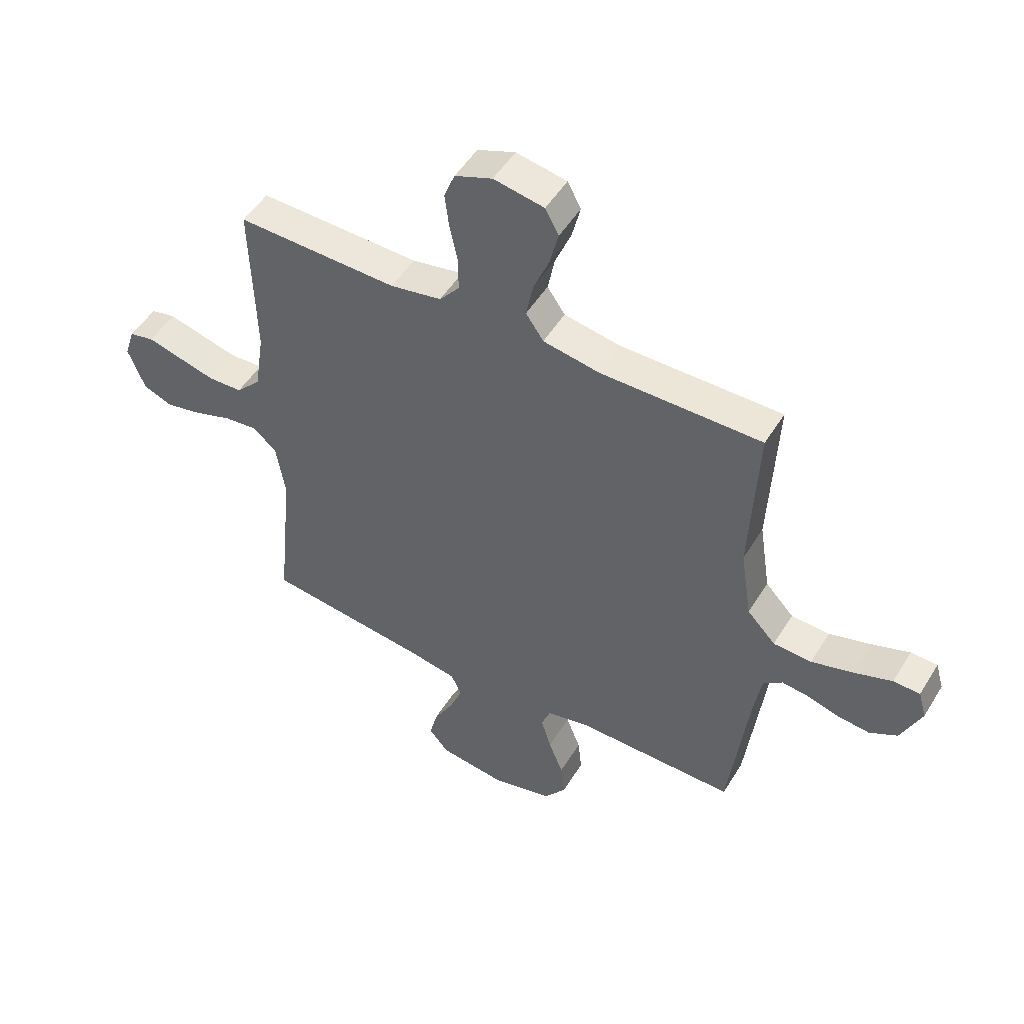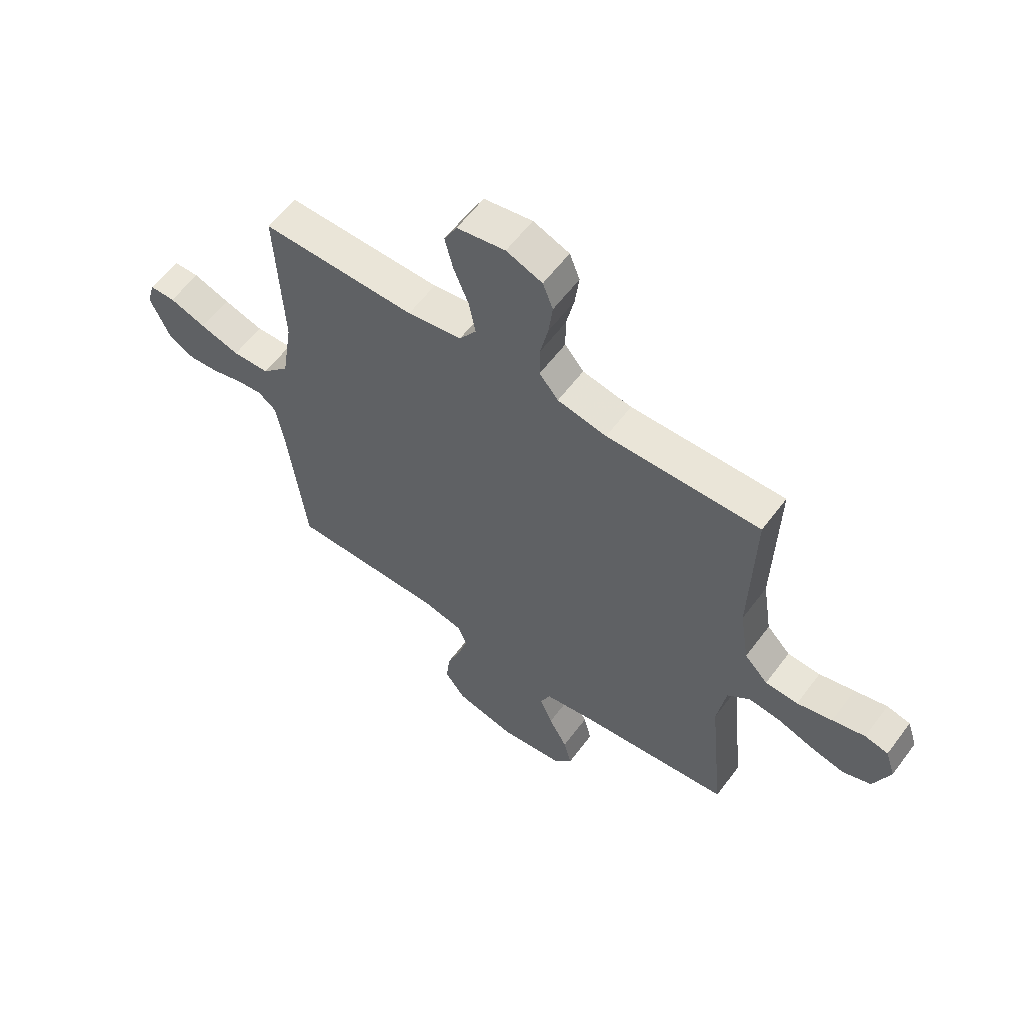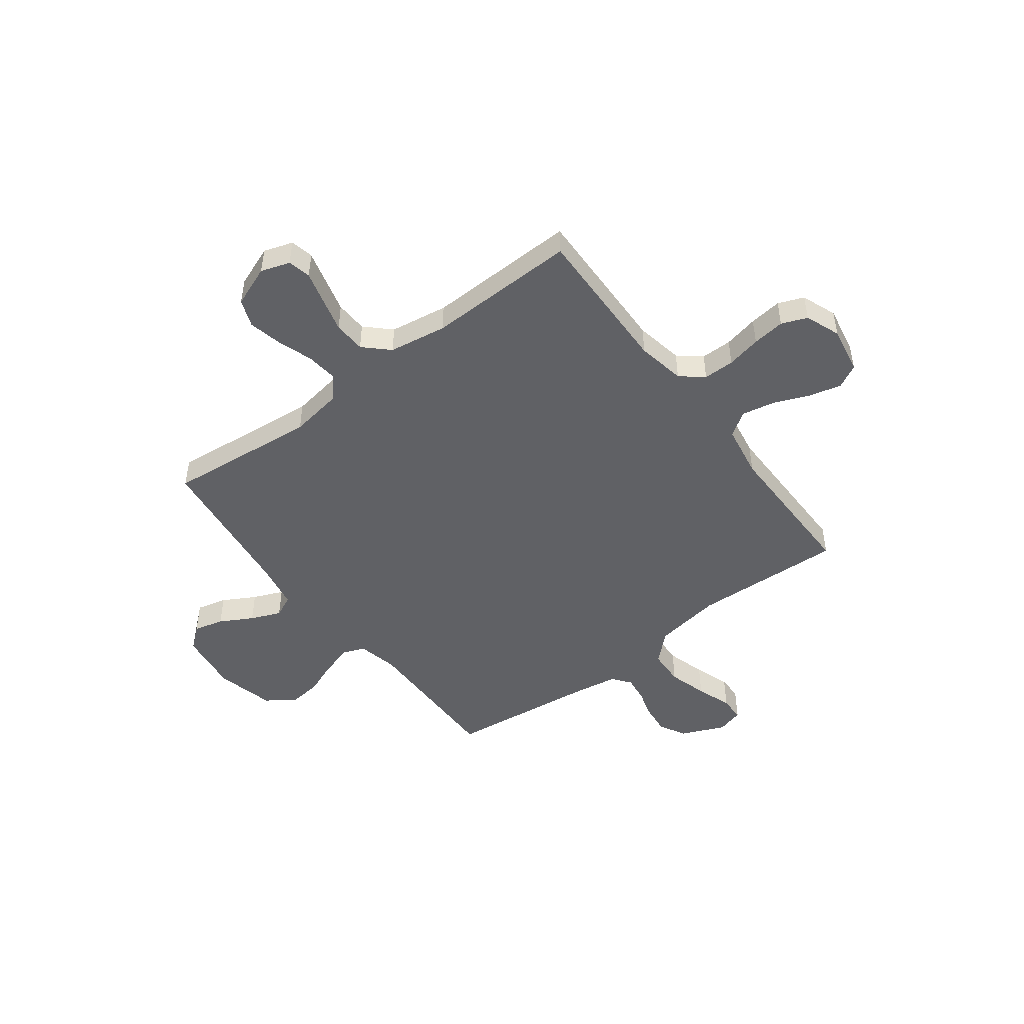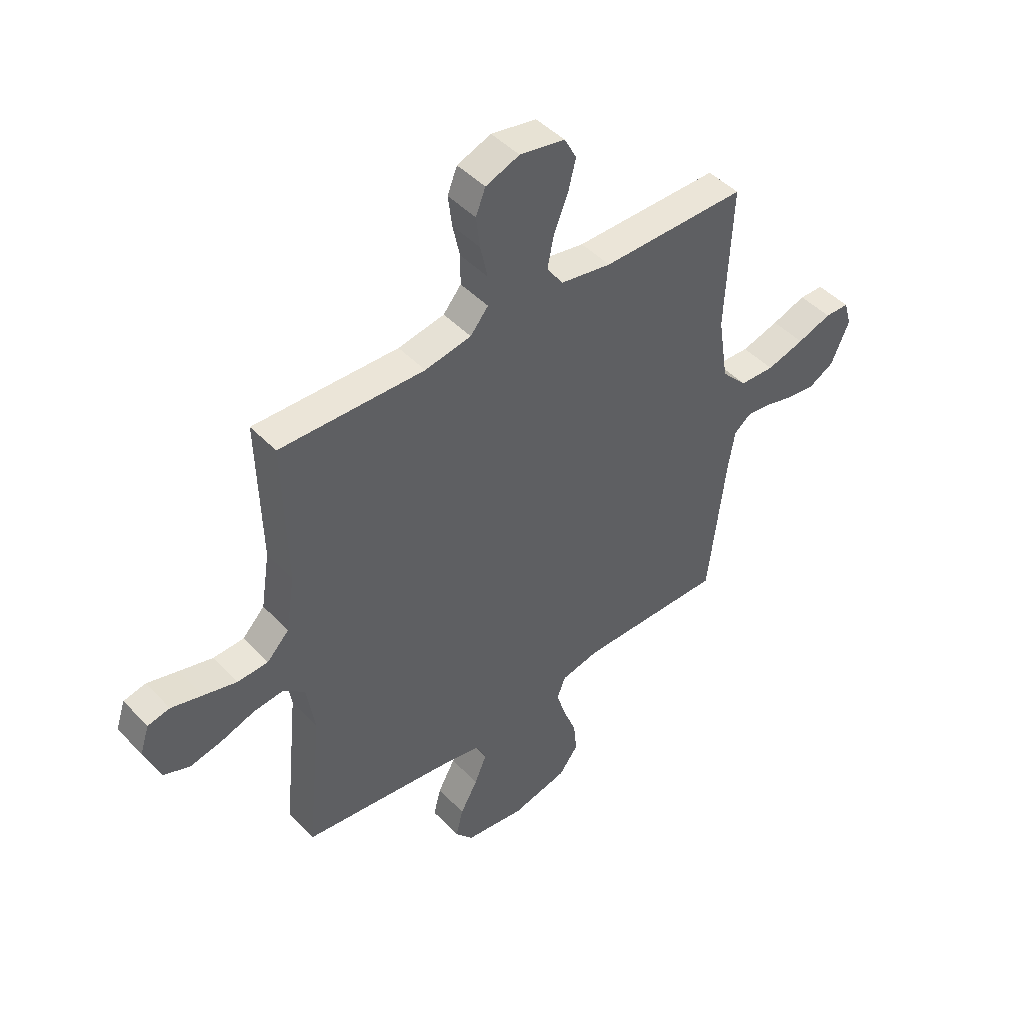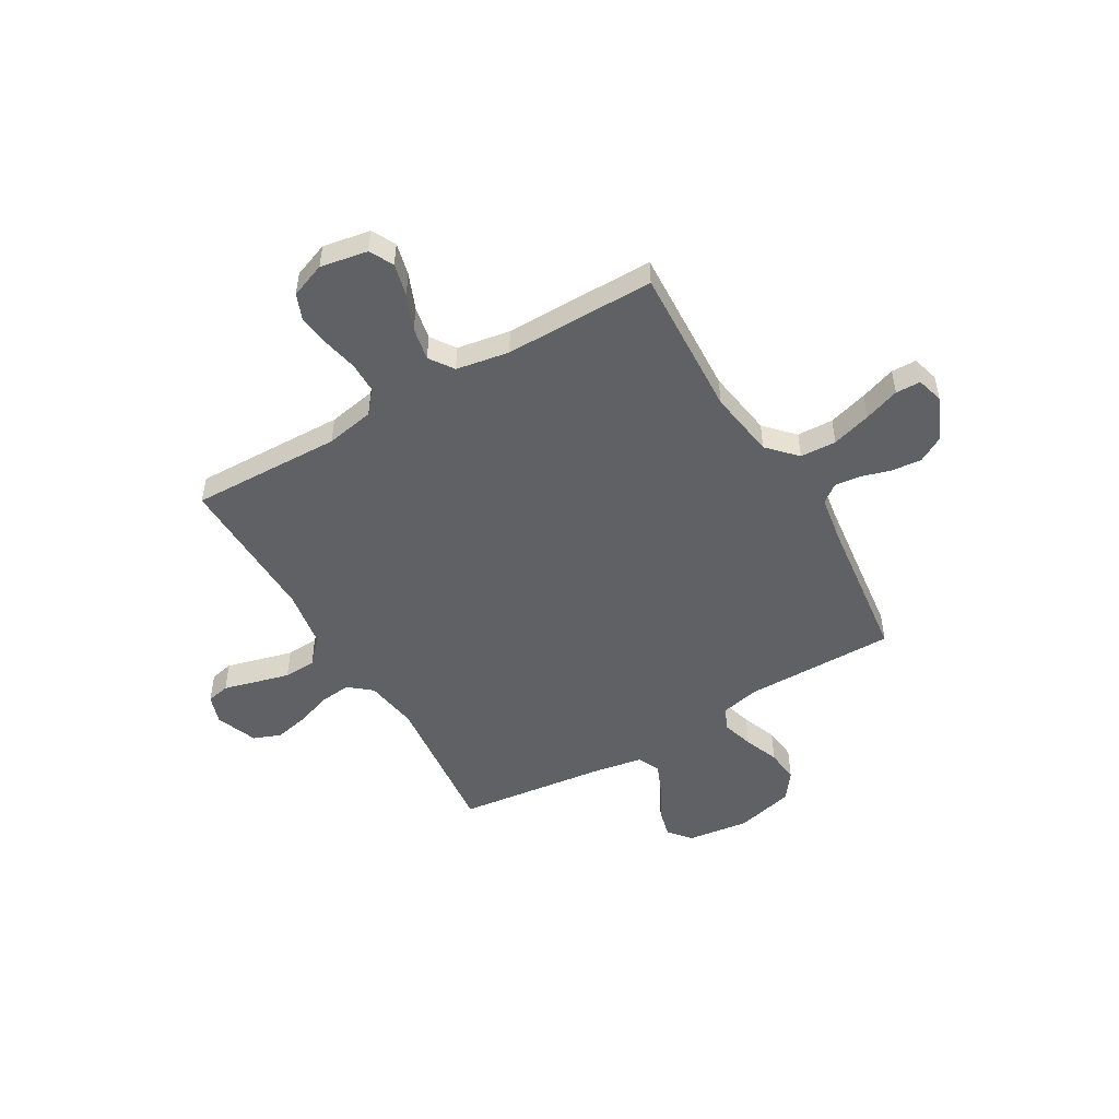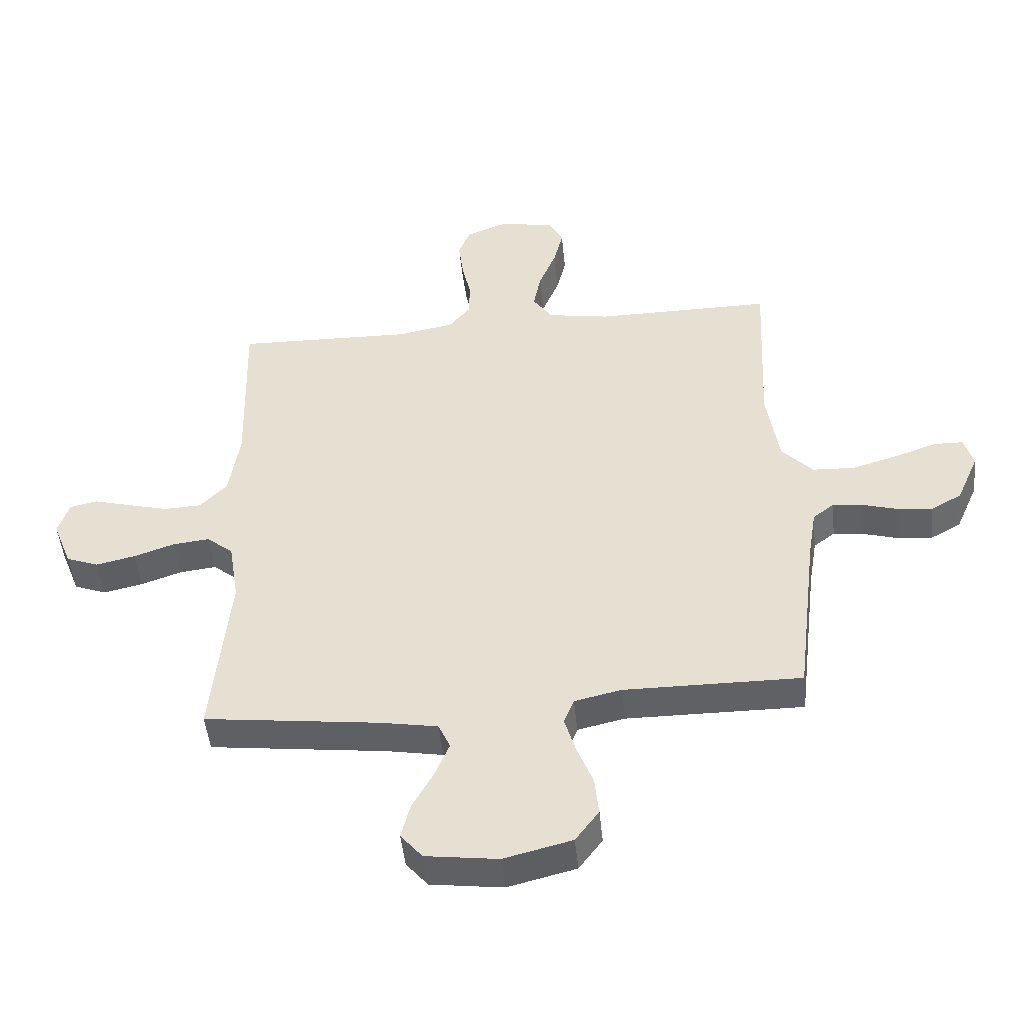
<metadata>
{"format":"obj","ext":"obj","renderer":"f3d","projection":"perspective","resolution":1024,"background":"white","views":[{"elev":50.3,"azim":30.6,"up":"+Z"},{"elev":59.2,"azim":-143.5,"up":"+Z"},{"elev":-48.4,"azim":-53.0,"up":"+Y"},{"elev":45.7,"azim":-40.3,"up":"+Z"},{"elev":-50.2,"azim":30.2,"up":"+Y"},{"elev":-47.5,"azim":5.7,"up":"+Z"}]}
</metadata>
<code>
v 0.5 0.07 -0.5
v 0.2 0.07 -0.499
v 0.12 0.07 -0.517
v 0.103 0.07 -0.561
v 0.122 0.07 -0.624
v 0.149 0.07 -0.693
v 0.156 0.07 -0.759
v 0.116 0.07 -0.813
v 0 0.07 -0.842
v -0.123 0.07 -0.826
v -0.16 0.07 -0.782
v -0.145 0.07 -0.722
v -0.109 0.07 -0.657
v -0.084 0.07 -0.597
v -0.104 0.07 -0.553
v -0.2 0.07 -0.536
v -0.5 0.07 -0.5
v -0.47 0.07 -0.2
v -0.487 0.07 -0.094
v -0.532 0.07 -0.057
v -0.594 0.07 -0.064
v -0.664 0.07 -0.088
v -0.731 0.07 -0.103
v -0.786 0.07 -0.082
v -0.818 0.07 0
v -0.799 0.07 0.058
v -0.753 0.07 0.068
v -0.689 0.07 0.051
v -0.62 0.07 0.033
v -0.556 0.07 0.036
v -0.51 0.07 0.084
v -0.492 0.07 0.2
v -0.5 0.07 0.5
v -0.2 0.07 0.493
v -0.104 0.07 0.511
v -0.067 0.07 0.556
v -0.067 0.07 0.618
v -0.082 0.07 0.687
v -0.09 0.07 0.752
v -0.07 0.07 0.803
v 0 0.07 0.83
v 0.094 0.07 0.813
v 0.119 0.07 0.766
v 0.103 0.07 0.701
v 0.074 0.07 0.63
v 0.061 0.07 0.564
v 0.094 0.07 0.516
v 0.2 0.07 0.498
v 0.5 0.07 0.5
v 0.486 0.07 0.2
v 0.507 0.07 0.065
v 0.56 0.07 0.009
v 0.632 0.07 0.006
v 0.71 0.07 0.029
v 0.781 0.07 0.054
v 0.831 0.07 0.053
v 0.846 0.07 0
v 0.808 0.07 -0.087
v 0.756 0.07 -0.116
v 0.696 0.07 -0.11
v 0.637 0.07 -0.093
v 0.586 0.07 -0.087
v 0.55 0.07 -0.115
v 0.536 0.07 -0.2
v 0.5 0 -0.5
v 0.2 0 -0.499
v 0.12 0 -0.517
v 0.103 0 -0.561
v 0.122 0 -0.624
v 0.149 0 -0.693
v 0.156 0 -0.759
v 0.116 0 -0.813
v 0 0 -0.842
v -0.123 0 -0.826
v -0.16 0 -0.782
v -0.145 0 -0.722
v -0.109 0 -0.657
v -0.084 0 -0.597
v -0.104 0 -0.553
v -0.2 0 -0.536
v -0.5 0 -0.5
v -0.47 0 -0.2
v -0.487 0 -0.094
v -0.532 0 -0.057
v -0.594 0 -0.064
v -0.664 0 -0.088
v -0.731 0 -0.103
v -0.786 0 -0.082
v -0.818 0 0
v -0.799 0 0.058
v -0.753 0 0.068
v -0.689 0 0.051
v -0.62 0 0.033
v -0.556 0 0.036
v -0.51 0 0.084
v -0.492 0 0.2
v -0.5 0 0.5
v -0.2 0 0.493
v -0.104 0 0.511
v -0.067 0 0.556
v -0.067 0 0.618
v -0.082 0 0.687
v -0.09 0 0.752
v -0.07 0 0.803
v 0 0 0.83
v 0.094 0 0.813
v 0.119 0 0.766
v 0.103 0 0.701
v 0.074 0 0.63
v 0.061 0 0.564
v 0.094 0 0.516
v 0.2 0 0.498
v 0.5 0 0.5
v 0.486 0 0.2
v 0.507 0 0.065
v 0.56 0 0.009
v 0.632 0 0.006
v 0.71 0 0.029
v 0.781 0 0.054
v 0.831 0 0.053
v 0.846 0 0
v 0.808 0 -0.087
v 0.756 0 -0.116
v 0.696 0 -0.11
v 0.637 0 -0.093
v 0.586 0 -0.087
v 0.55 0 -0.115
v 0.536 0 -0.2
f 58 59 60 61
f 58 61 62
f 57 58 62
f 54 55 56 57
f 53 54 57 62
f 52 53 62 63
f 48 49 50
f 47 48 50 51
f 42 43 44 45
f 42 45 46
f 41 42 46
f 40 41 46
f 37 38 39 40
f 37 40 46
f 36 37 46 47
f 32 33 34
f 31 32 34 35
f 25 26 27 28
f 25 28 29
f 24 25 29 30
f 21 22 23 24
f 20 21 24 30
f 16 17 18
f 15 16 18 19
f 10 11 12 13
f 10 13 14
f 9 10 14
f 8 9 14
f 5 6 7 8
f 4 5 8 14
f 3 4 14 15
f 64 1 2
f 51 52 63 64
f 35 36 47 51
f 31 35 51 64
f 19 20 30 31
f 15 19 31 64
f 2 3 15 64
f 125 124 123 122
f 126 125 122
f 126 122 121
f 121 120 119 118
f 126 121 118 117
f 127 126 117 116
f 114 113 112
f 115 114 112 111
f 109 108 107 106
f 110 109 106
f 110 106 105
f 110 105 104
f 104 103 102 101
f 110 104 101
f 111 110 101 100
f 98 97 96
f 99 98 96 95
f 92 91 90 89
f 93 92 89
f 94 93 89 88
f 88 87 86 85
f 94 88 85 84
f 82 81 80
f 83 82 80 79
f 77 76 75 74
f 78 77 74
f 78 74 73
f 78 73 72
f 72 71 70 69
f 78 72 69 68
f 79 78 68 67
f 66 65 128
f 128 127 116 115
f 115 111 100 99
f 128 115 99 95
f 95 94 84 83
f 128 95 83 79
f 128 79 67 66
f 1 65 66 2
f 2 66 67 3
f 3 67 68 4
f 4 68 69 5
f 5 69 70 6
f 6 70 71 7
f 7 71 72 8
f 8 72 73 9
f 9 73 74 10
f 10 74 75 11
f 11 75 76 12
f 12 76 77 13
f 13 77 78 14
f 14 78 79 15
f 15 79 80 16
f 16 80 81 17
f 17 81 82 18
f 18 82 83 19
f 19 83 84 20
f 20 84 85 21
f 21 85 86 22
f 22 86 87 23
f 23 87 88 24
f 24 88 89 25
f 25 89 90 26
f 26 90 91 27
f 27 91 92 28
f 28 92 93 29
f 29 93 94 30
f 30 94 95 31
f 31 95 96 32
f 32 96 97 33
f 33 97 98 34
f 34 98 99 35
f 35 99 100 36
f 36 100 101 37
f 37 101 102 38
f 38 102 103 39
f 39 103 104 40
f 40 104 105 41
f 41 105 106 42
f 42 106 107 43
f 43 107 108 44
f 44 108 109 45
f 45 109 110 46
f 46 110 111 47
f 47 111 112 48
f 48 112 113 49
f 49 113 114 50
f 50 114 115 51
f 51 115 116 52
f 52 116 117 53
f 53 117 118 54
f 54 118 119 55
f 55 119 120 56
f 56 120 121 57
f 57 121 122 58
f 58 122 123 59
f 59 123 124 60
f 60 124 125 61
f 61 125 126 62
f 62 126 127 63
f 63 127 128 64
f 64 128 65 1

</code>
